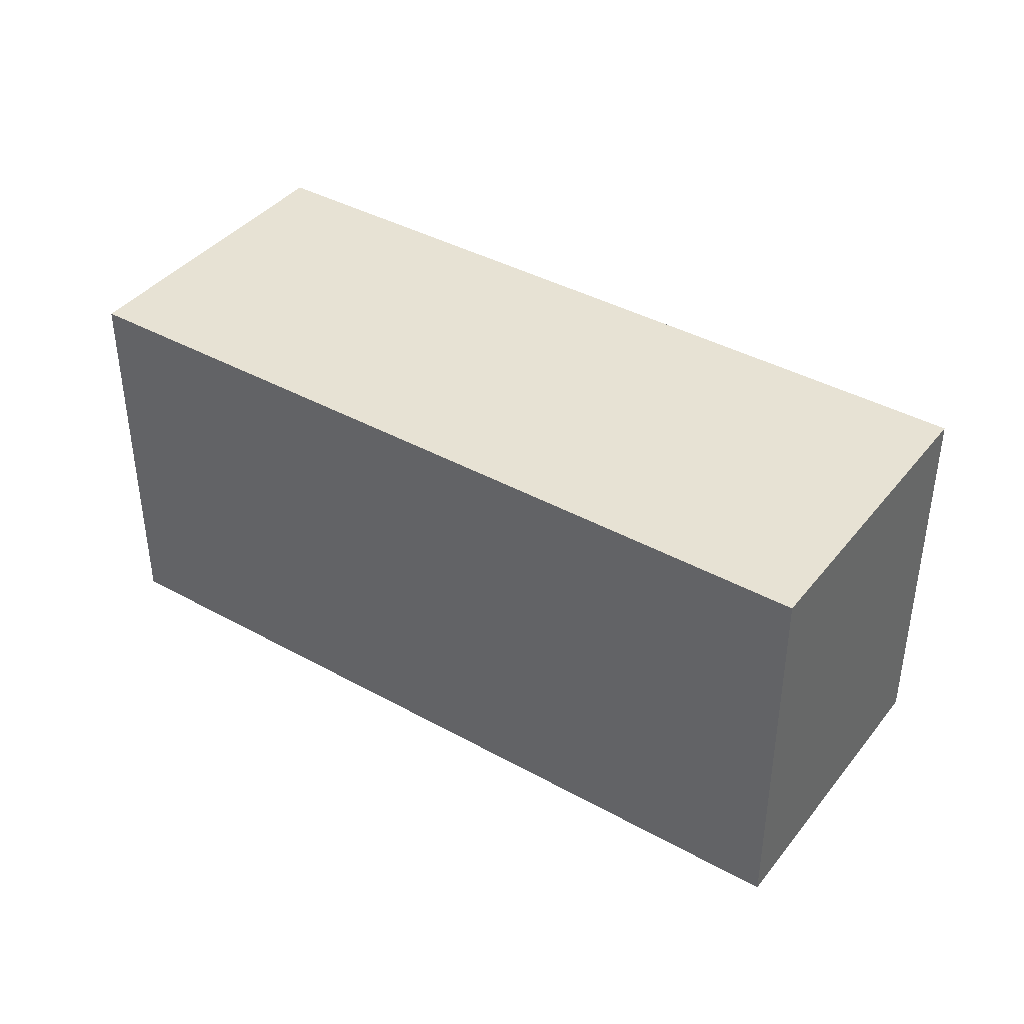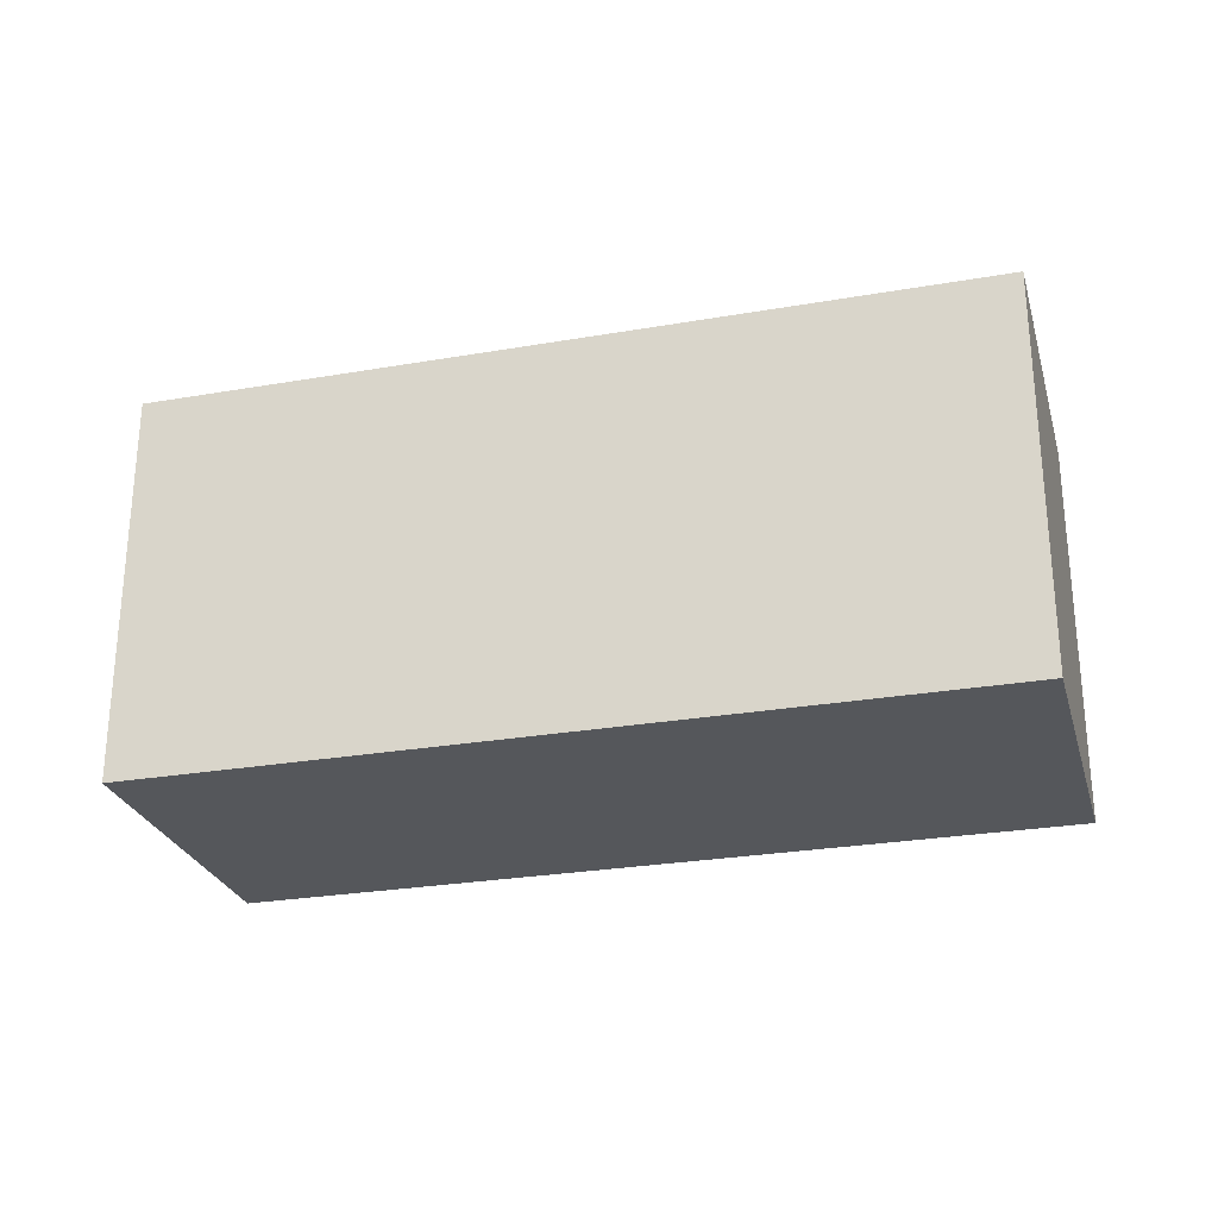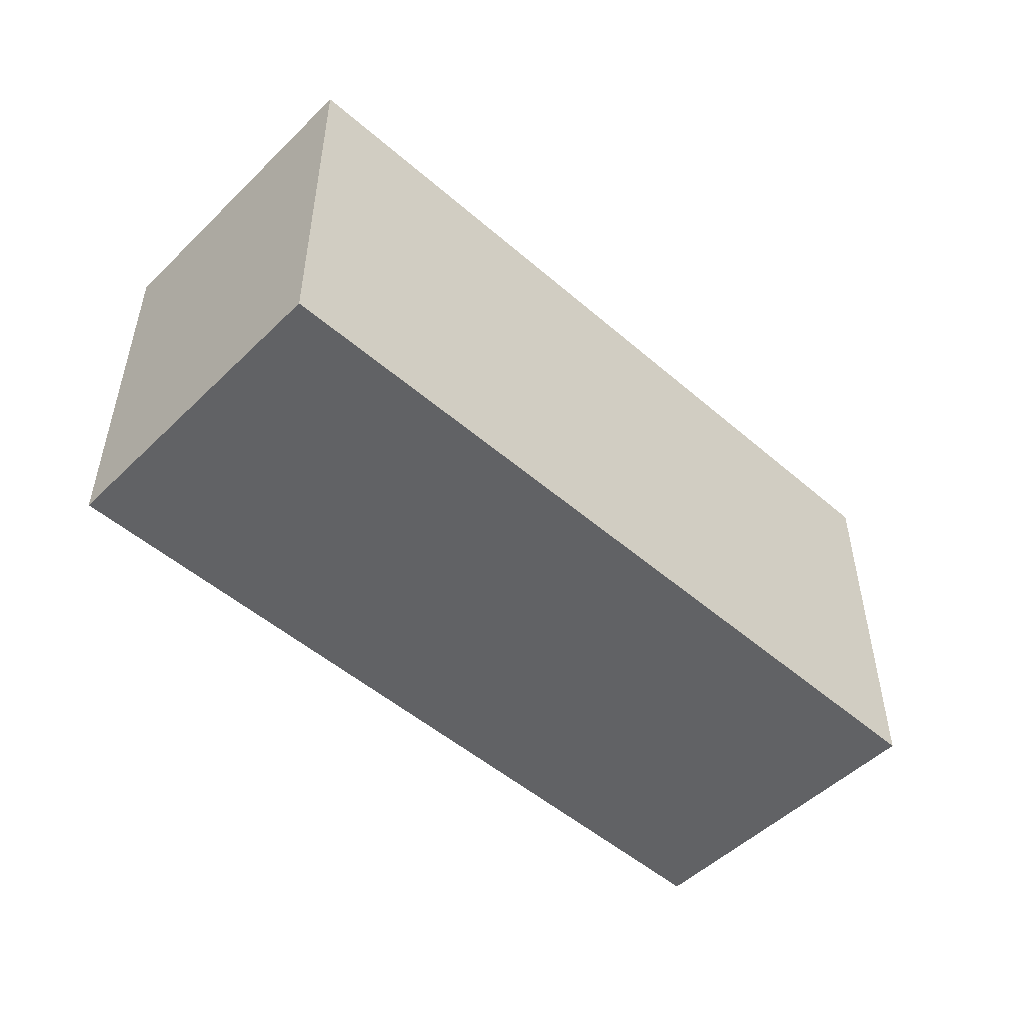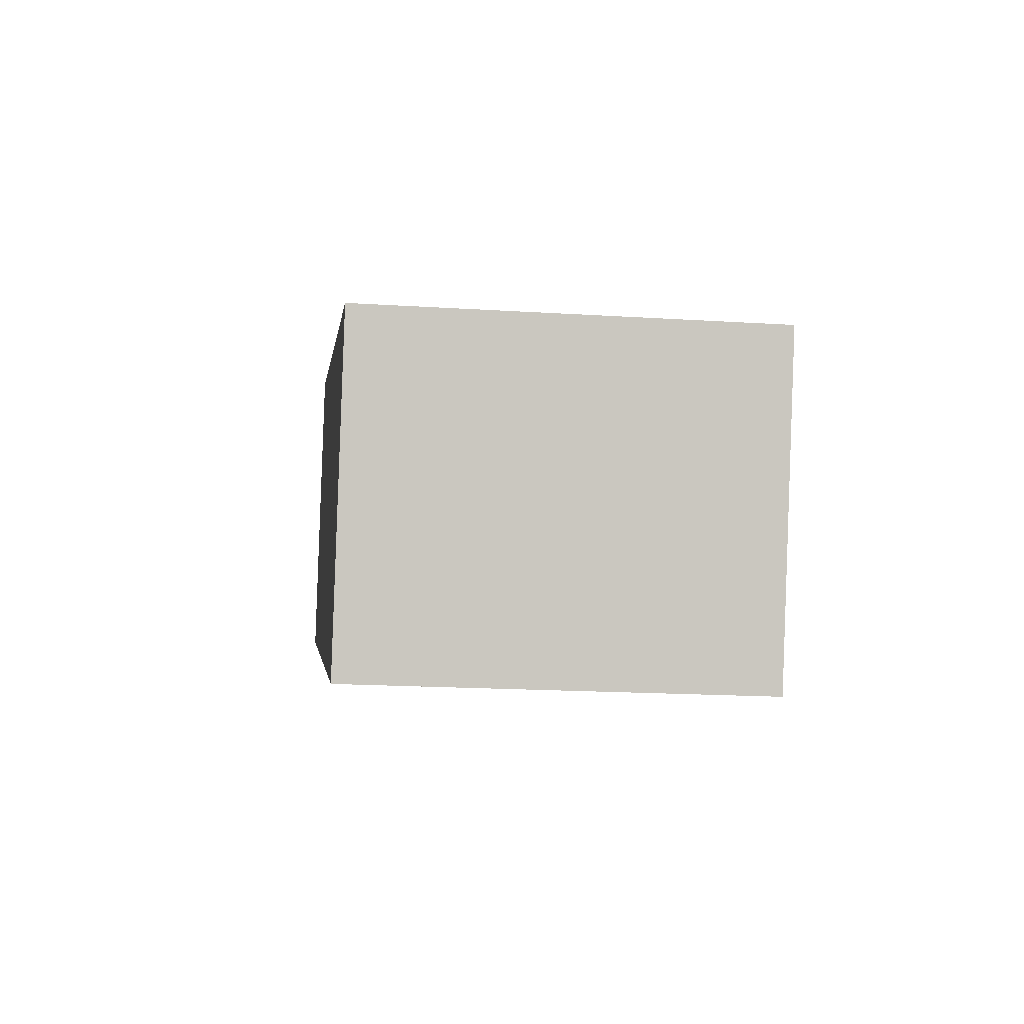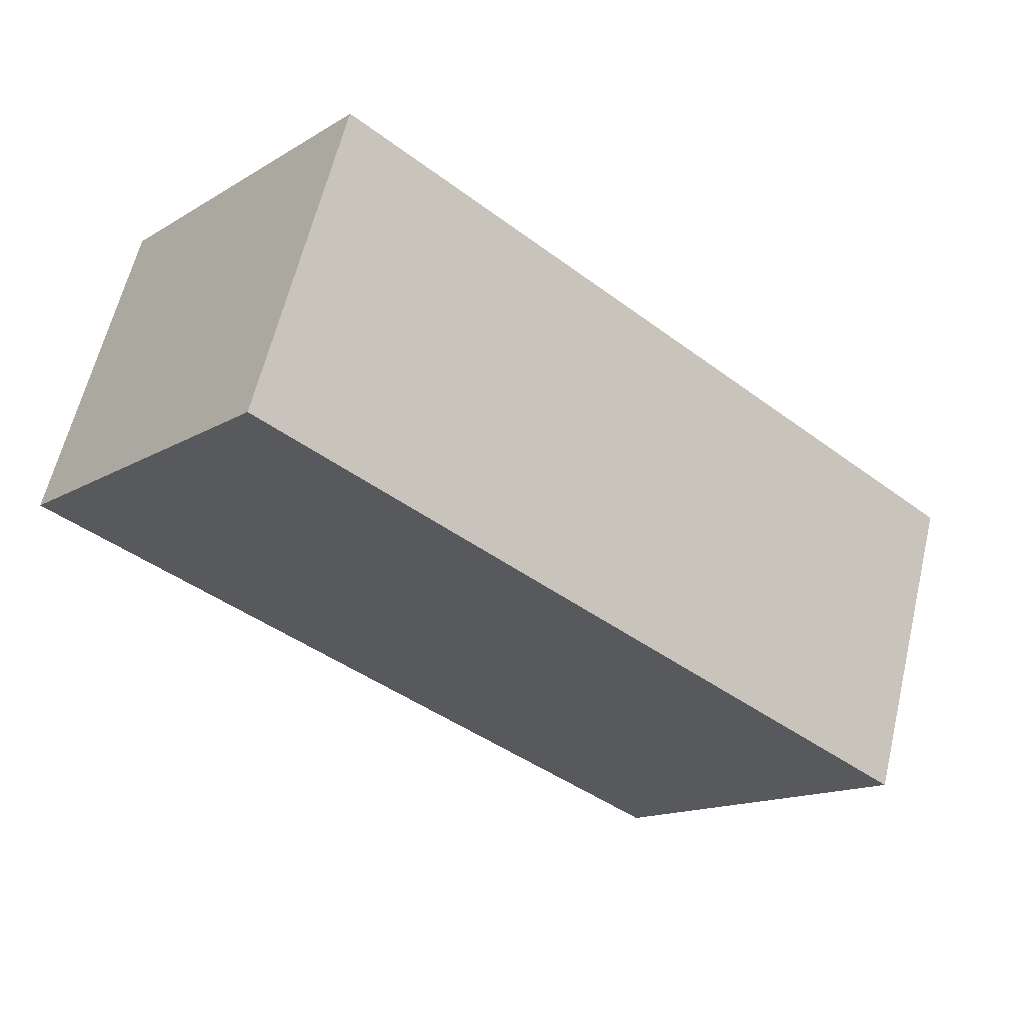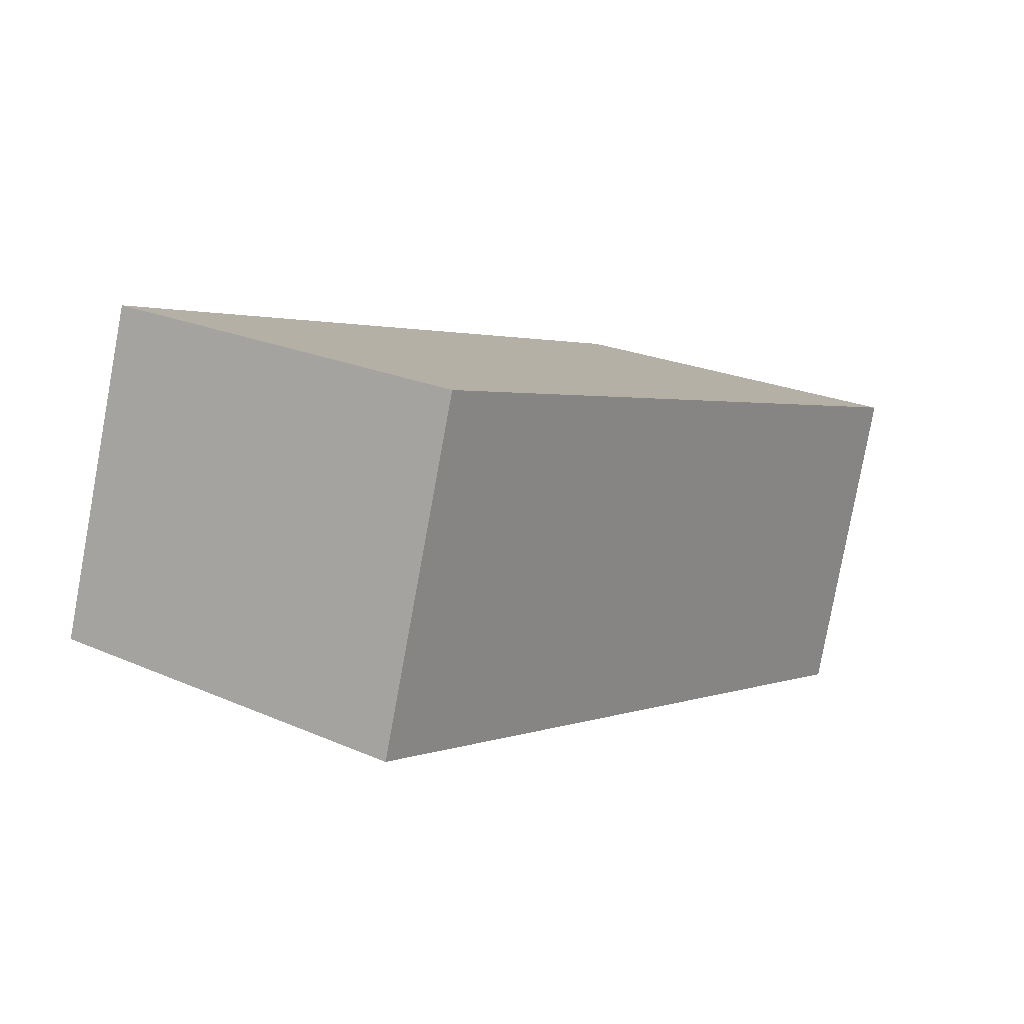
<metadata>
{"format":"obj","ext":"obj","renderer":"f3d","projection":"perspective","resolution":1024,"background":"white","views":[{"elev":39.9,"azim":52.1,"up":"+Y"},{"elev":-26.8,"azim":32.8,"up":"+Y"},{"elev":-50.6,"azim":-25.7,"up":"+Y"},{"elev":-19.0,"azim":83.3,"up":"+Z"},{"elev":-15.0,"azim":-38.8,"up":"+Z"},{"elev":23.3,"azim":-53.6,"up":"+Z"}]}
</metadata>
<code>
v  0.502 1.996 1.575
v  4.063 1.996 -1.295
v  0 1.996 1.222e-16
v  4.565 1.996 0.28
v  0 0 0
v  0.502 -9.644e-17 1.575
v  4.565 -1.715e-17 0.28
v  4.063 7.93e-17 -1.295
g defaultobject
f 1 2 3
f 2 1 4
f 5 1 3
f 1 5 6
f 6 4 1
f 4 6 7
f 7 2 4
f 2 7 8
f 8 3 2
f 3 8 5
f 8 6 5
f 6 8 7

</code>
